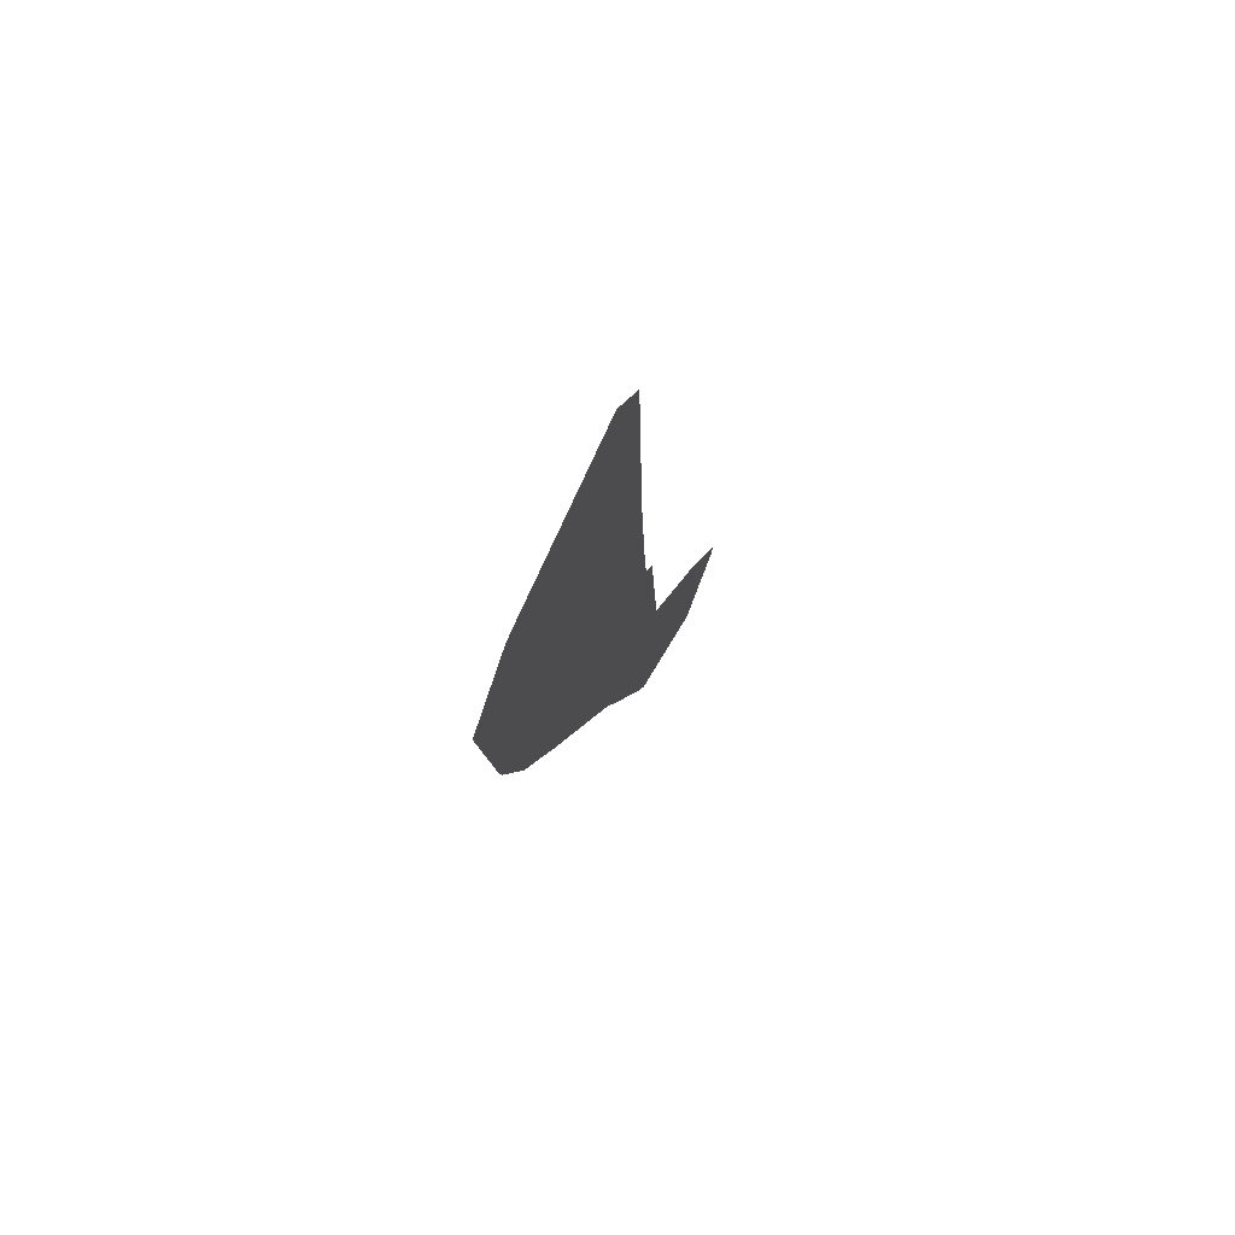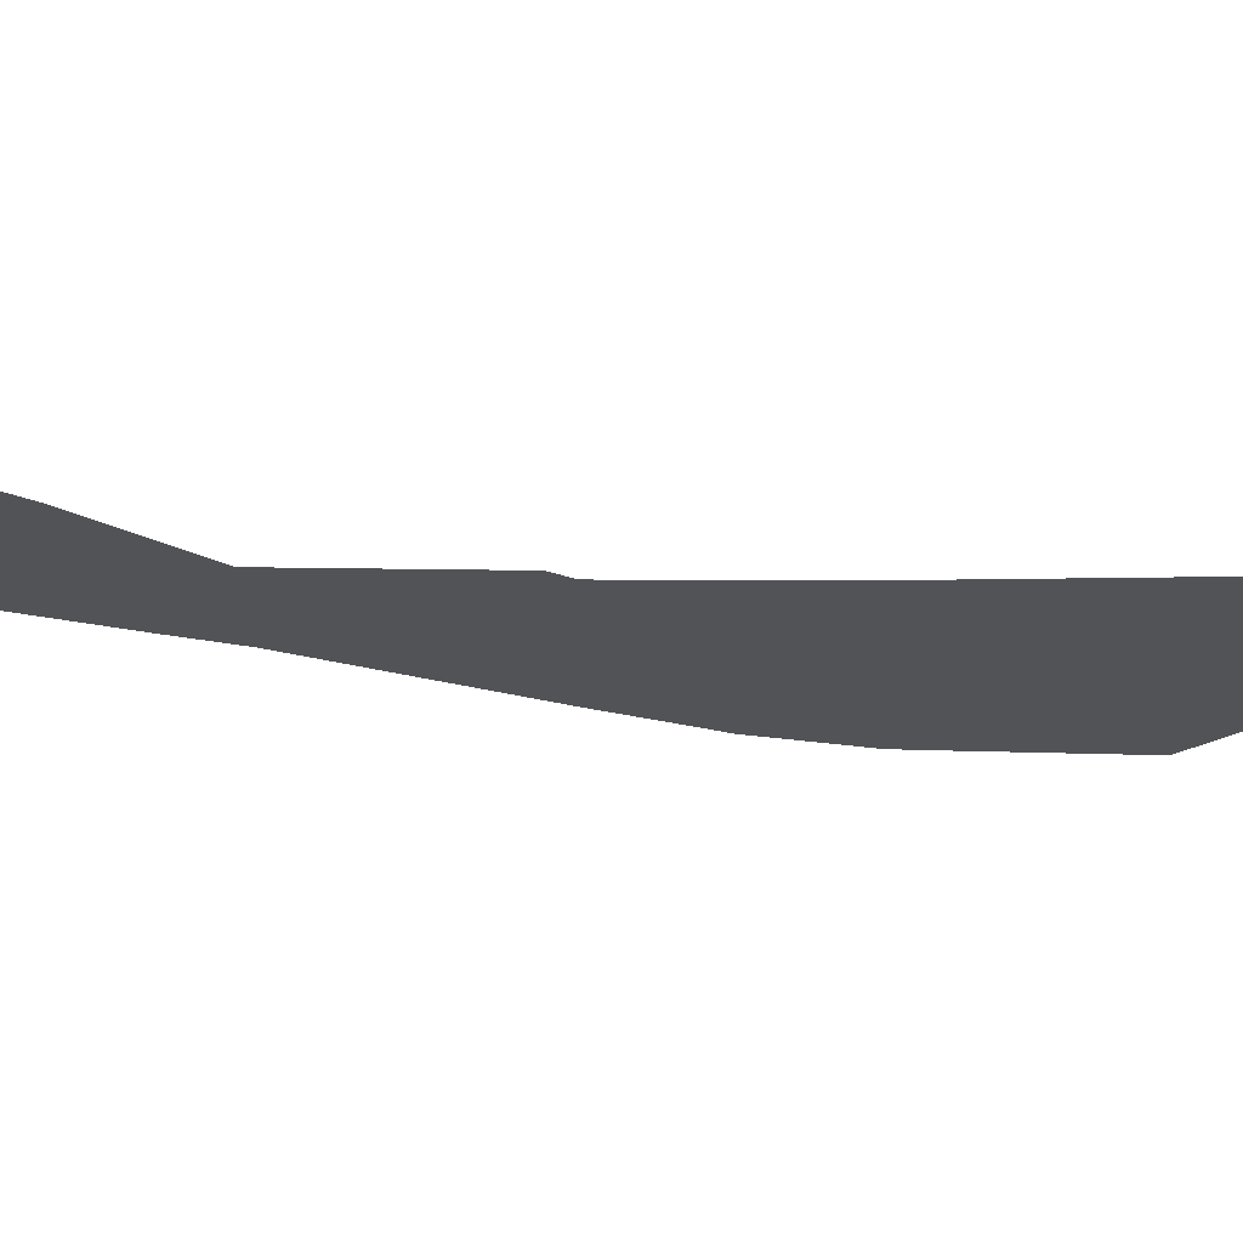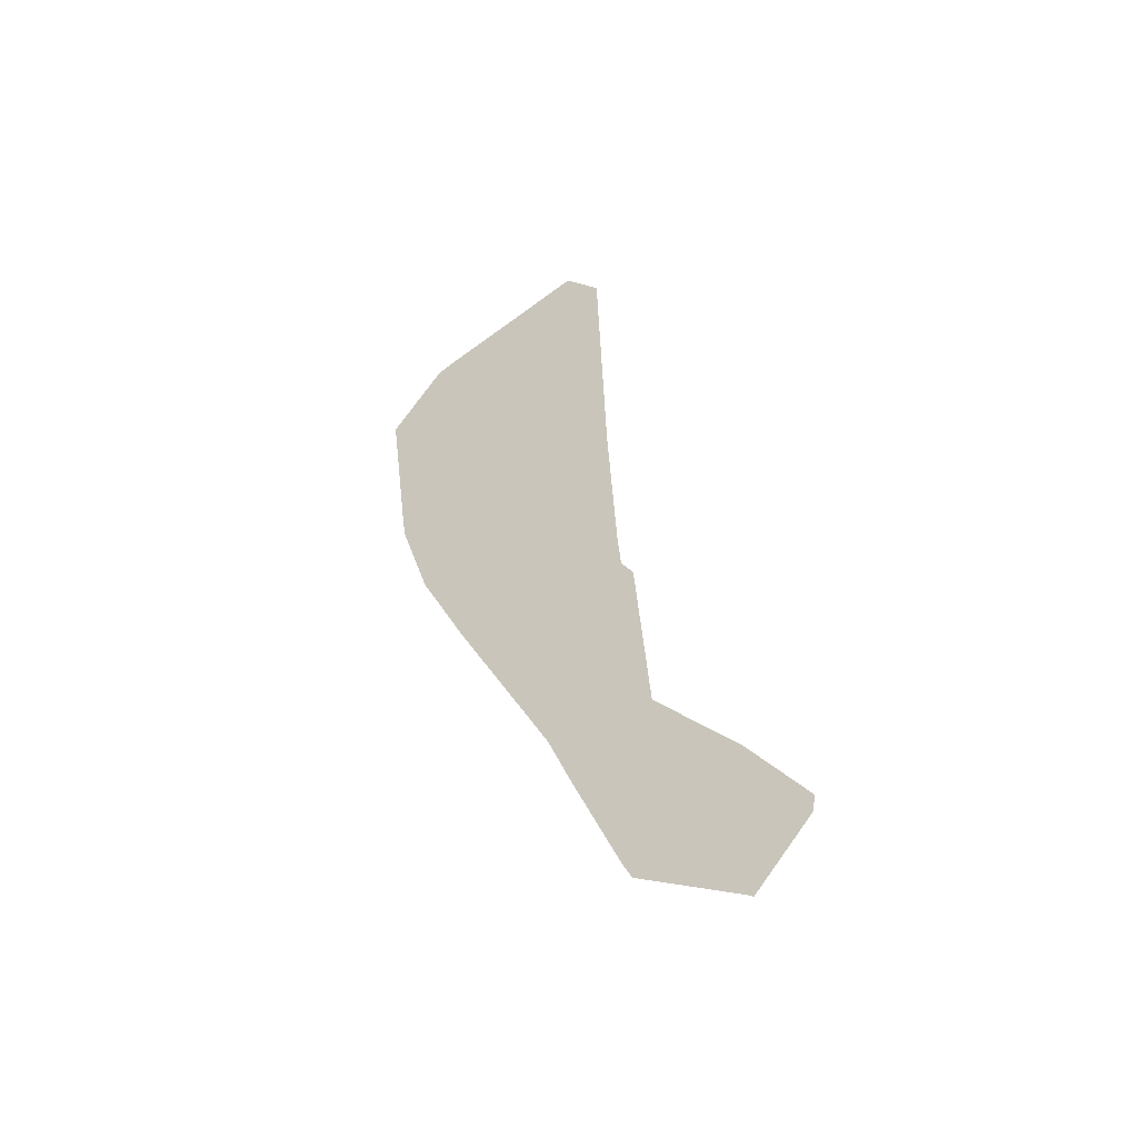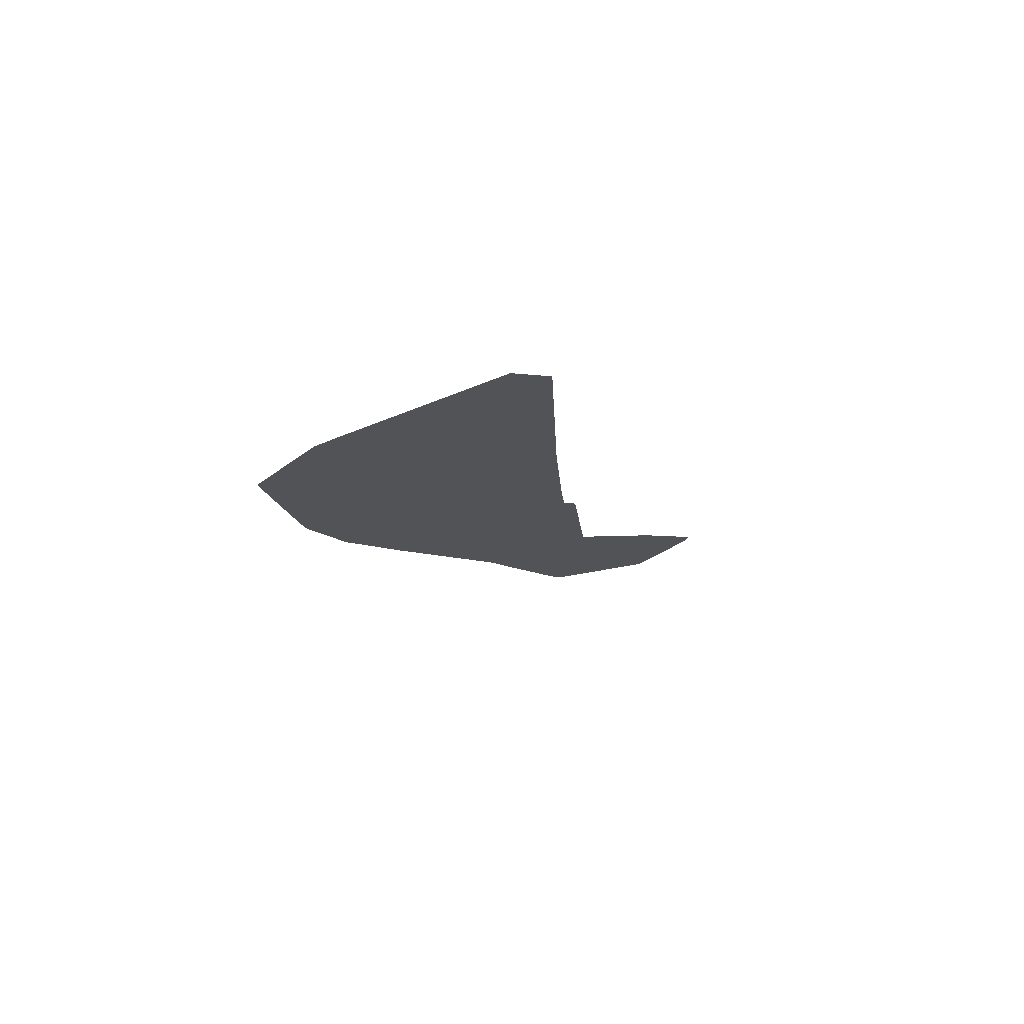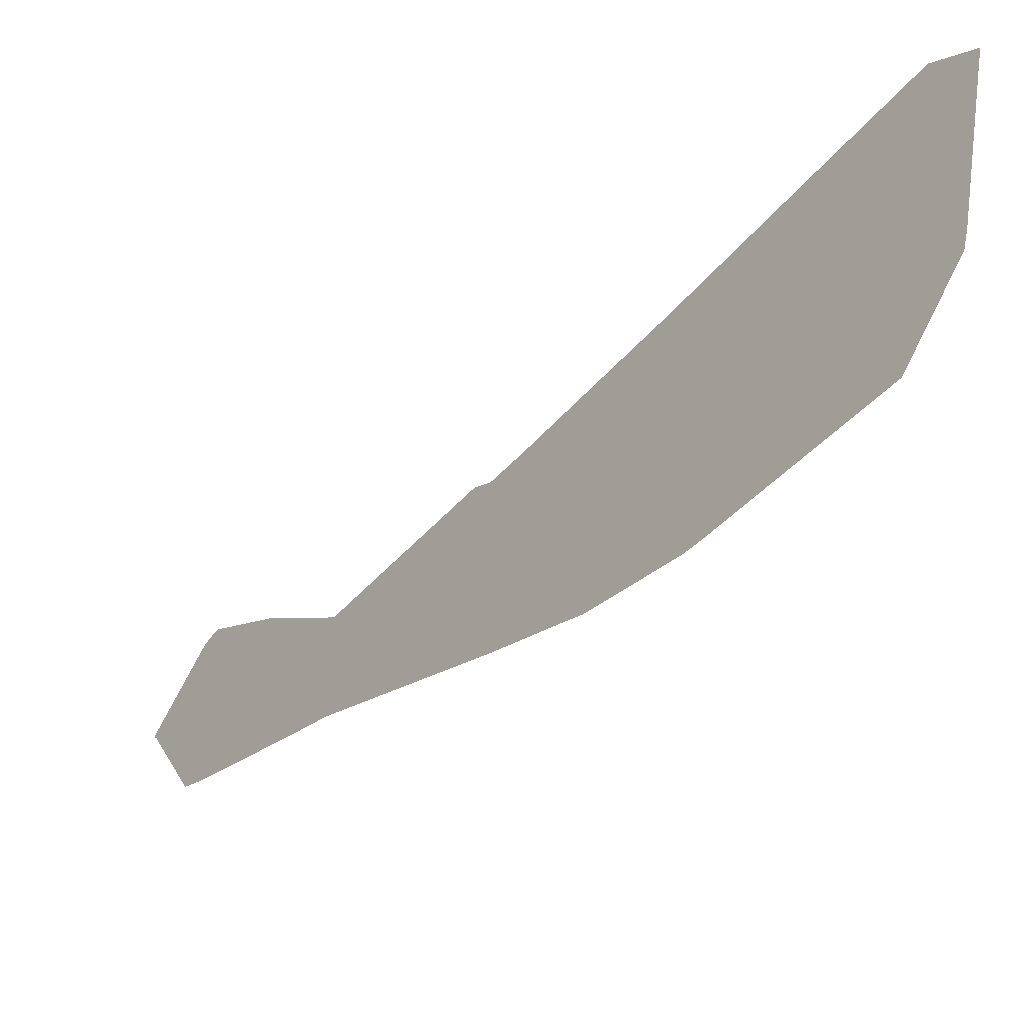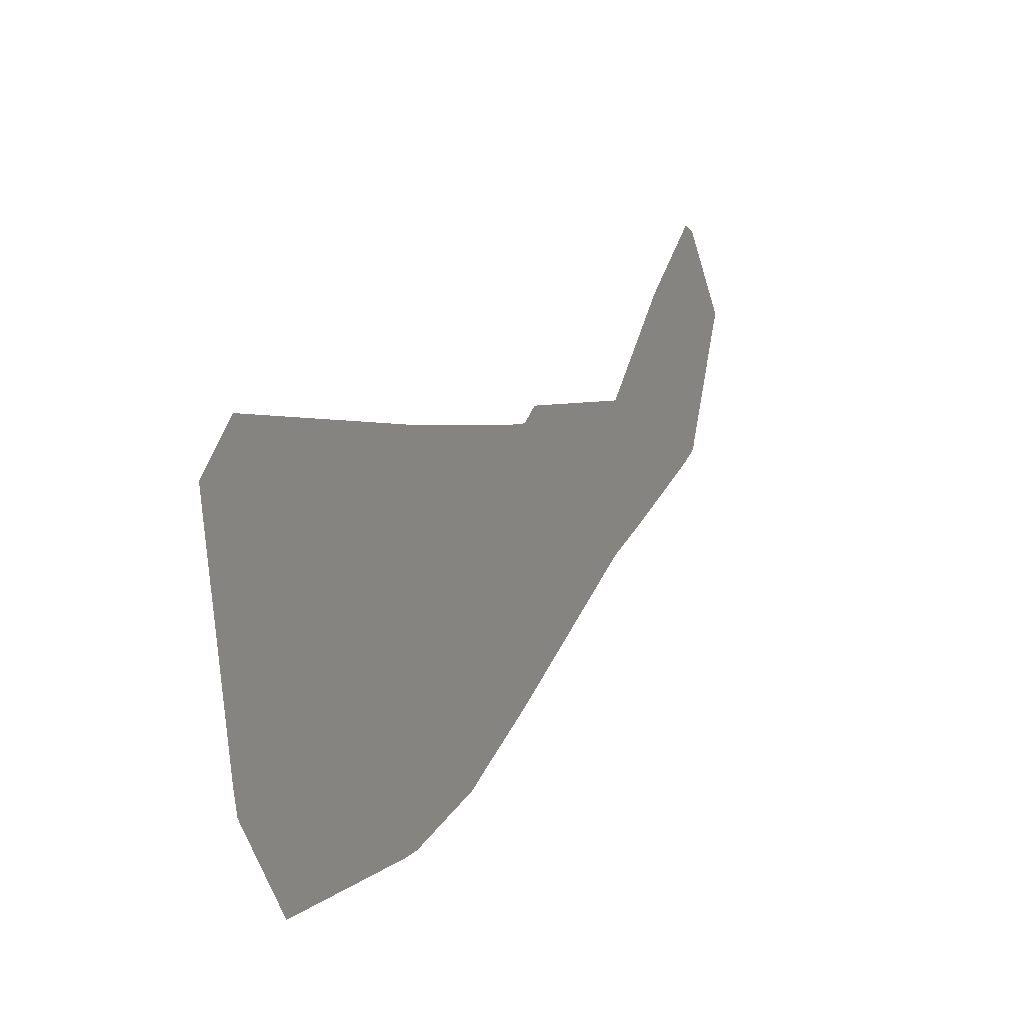
<metadata>
{"format":"obj","ext":"obj","renderer":"f3d","projection":"perspective","resolution":1024,"background":"white","views":[{"elev":70.1,"azim":26.0,"up":"+Z"},{"elev":67.7,"azim":-91.7,"up":"+Y"},{"elev":-41.9,"azim":123.9,"up":"+Z"},{"elev":74.3,"azim":73.3,"up":"+Z"},{"elev":-54.8,"azim":-39.4,"up":"+Y"},{"elev":-2.5,"azim":21.9,"up":"+Y"}]}
</metadata>
<code>
v 17.1 25.67 35
v 17.1 25.8 34.1
v 17.1 25.82 34
v 17.1 26 33.51
v 17.1 26 33.5
v 17.1 26.05 33.41
v 17.1 26.28 33
v 17.1 26.88 32
v 17.1 27.01 31.71
v 17.1 27.31 31.1
v 17.1 27.37 31
v 17.1 27.97 30.69
v 17.1 28 30.67
v 17.1 28.33 31
v 17.1 28.35 31.09
v 17.1 28 31.51
v 17.1 27.51 32
v 17.1 27.42 32.9
v 17.1 27.35 33
v 17.1 27.33 33.19
v 17.1 27.27 34
v 17.1 27.21 35.37
v 17.1 27 35.59
v 17.1 26.1 35.36
v 17.1 26 35.33
f 2 1 24
f 7 20 19
f 6 21 20
f 4 6 5
f 7 6 20
f 19 8 7
f 10 17 16
f 11 16 12
f 16 15 14
f 12 16 14
f 14 13 12
f 11 10 16
f 10 9 17
f 19 18 8
f 21 4 3
f 17 9 8
f 18 17 8
f 2 21 3
f 6 4 21
f 2 24 21
f 21 24 22
f 22 24 23
f 1 25 24

</code>
